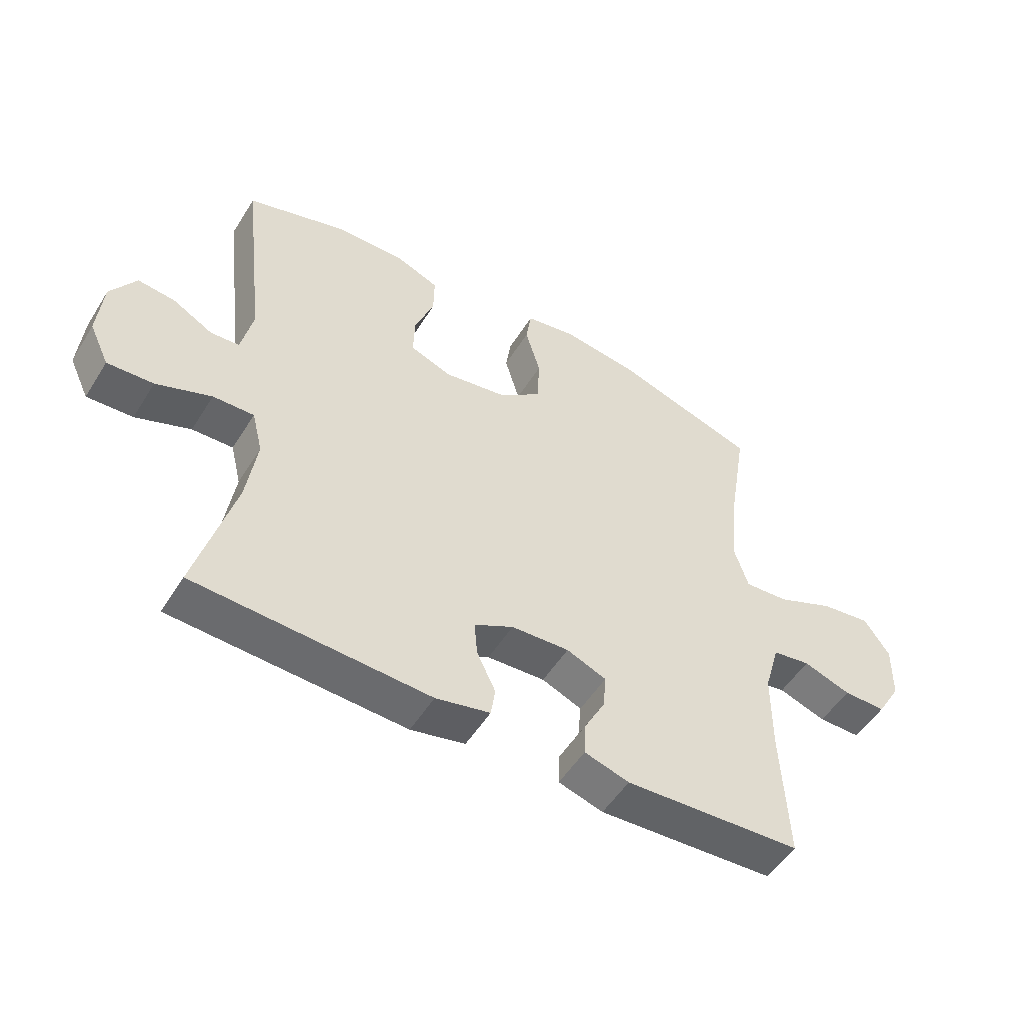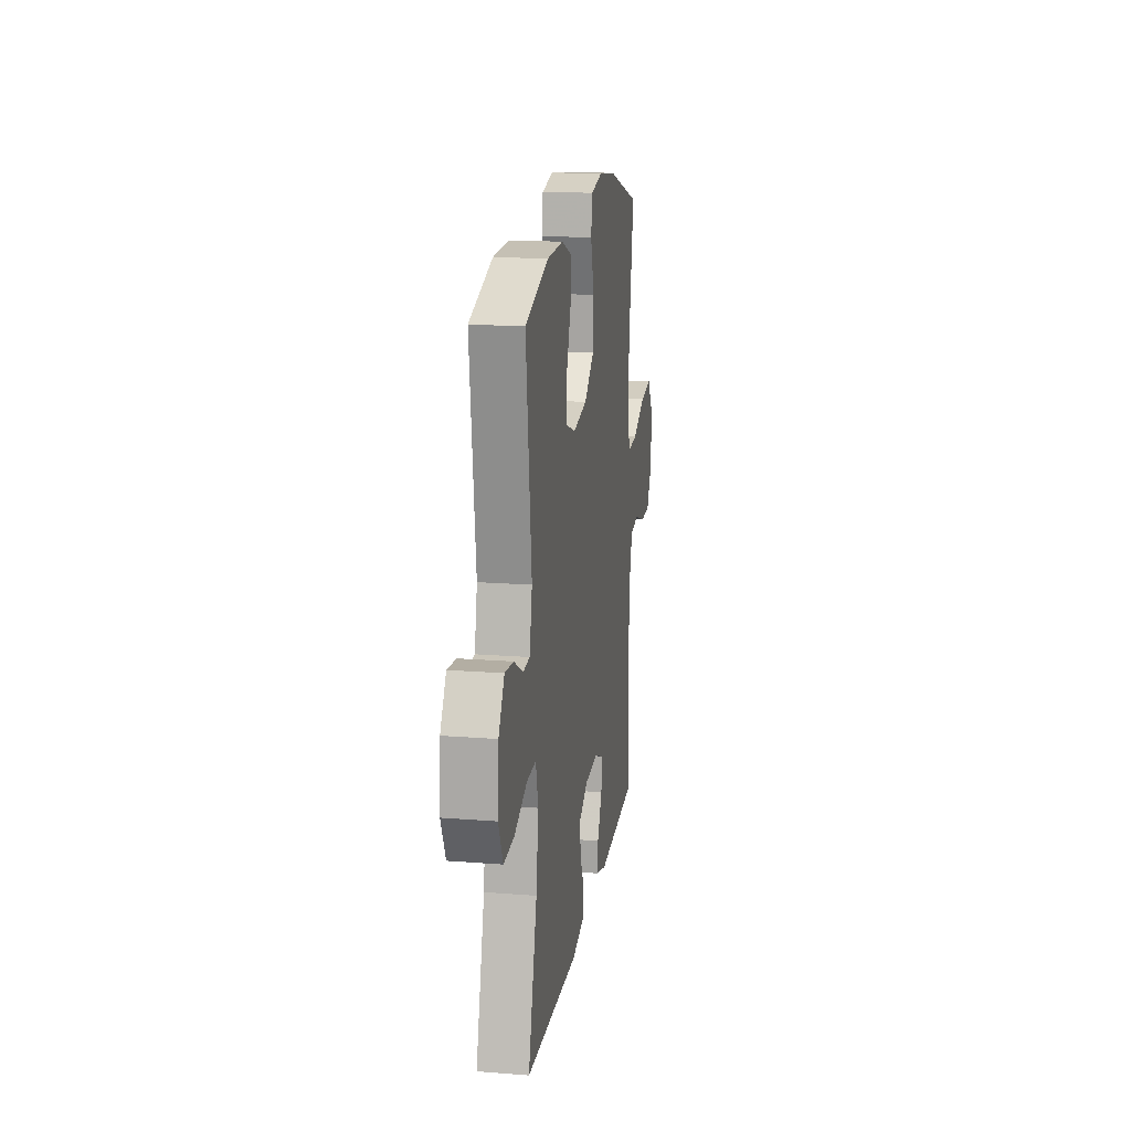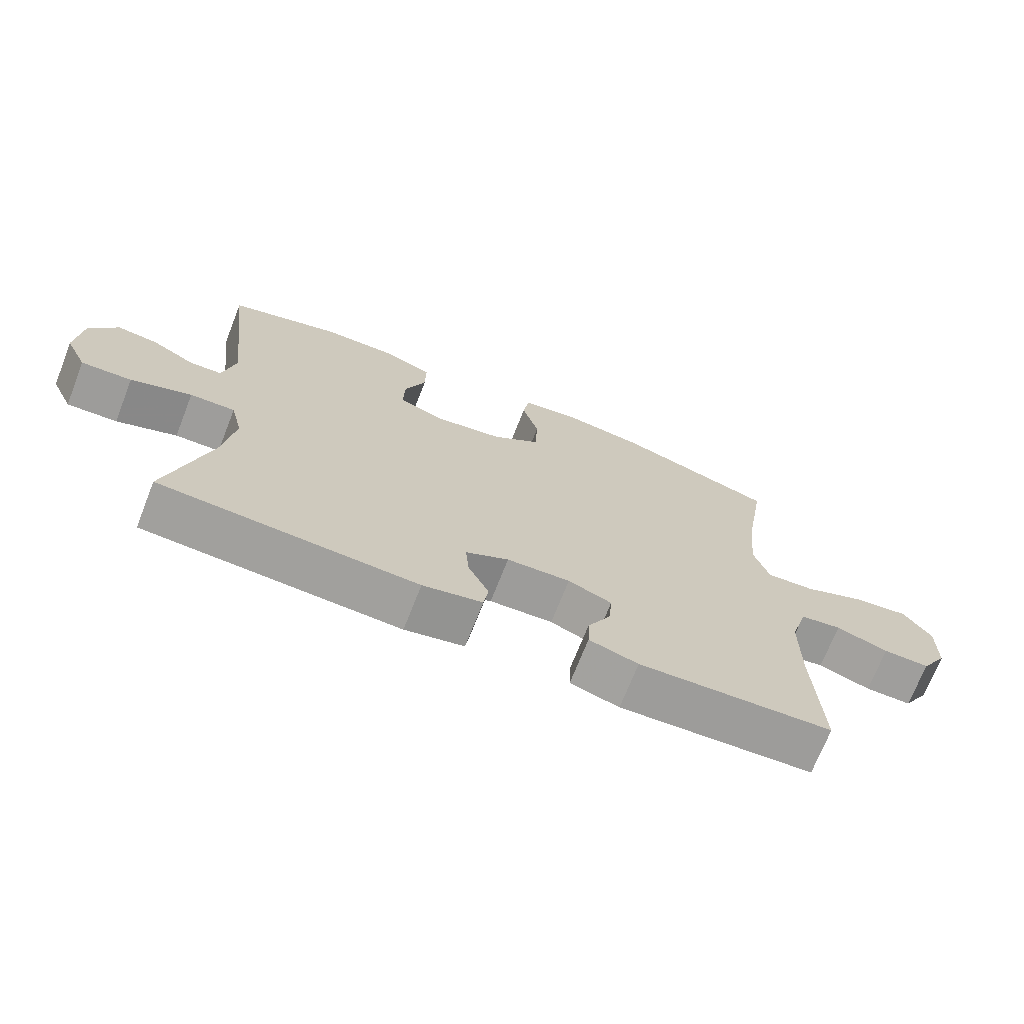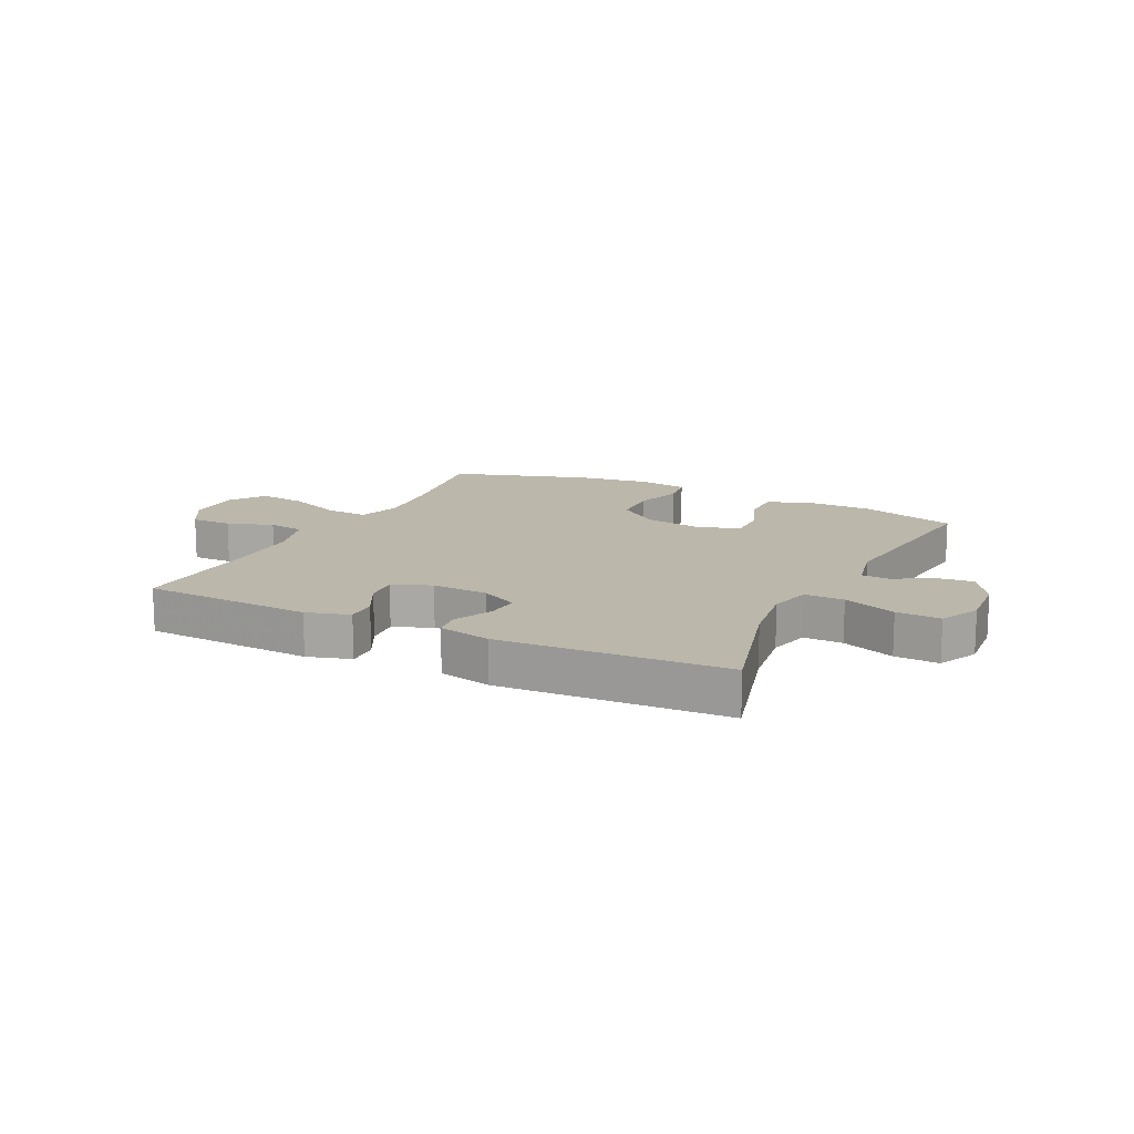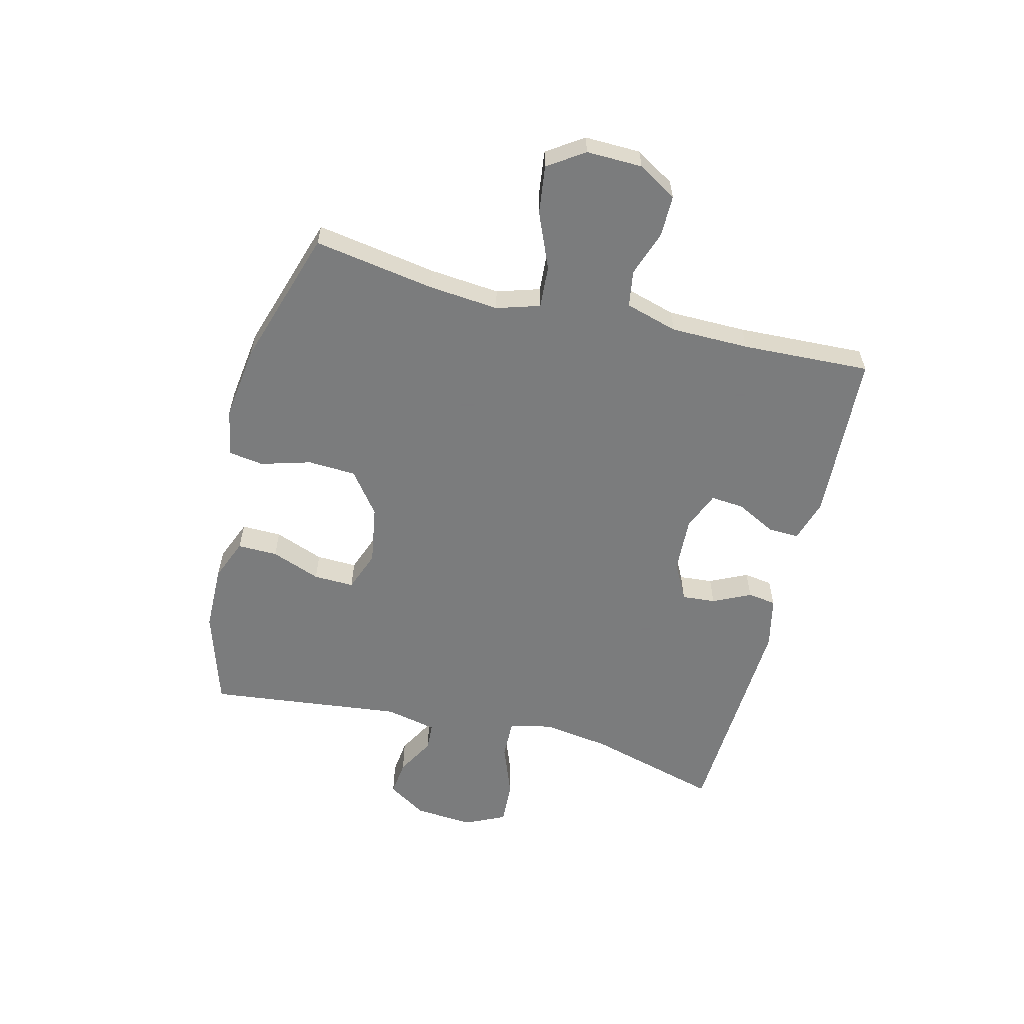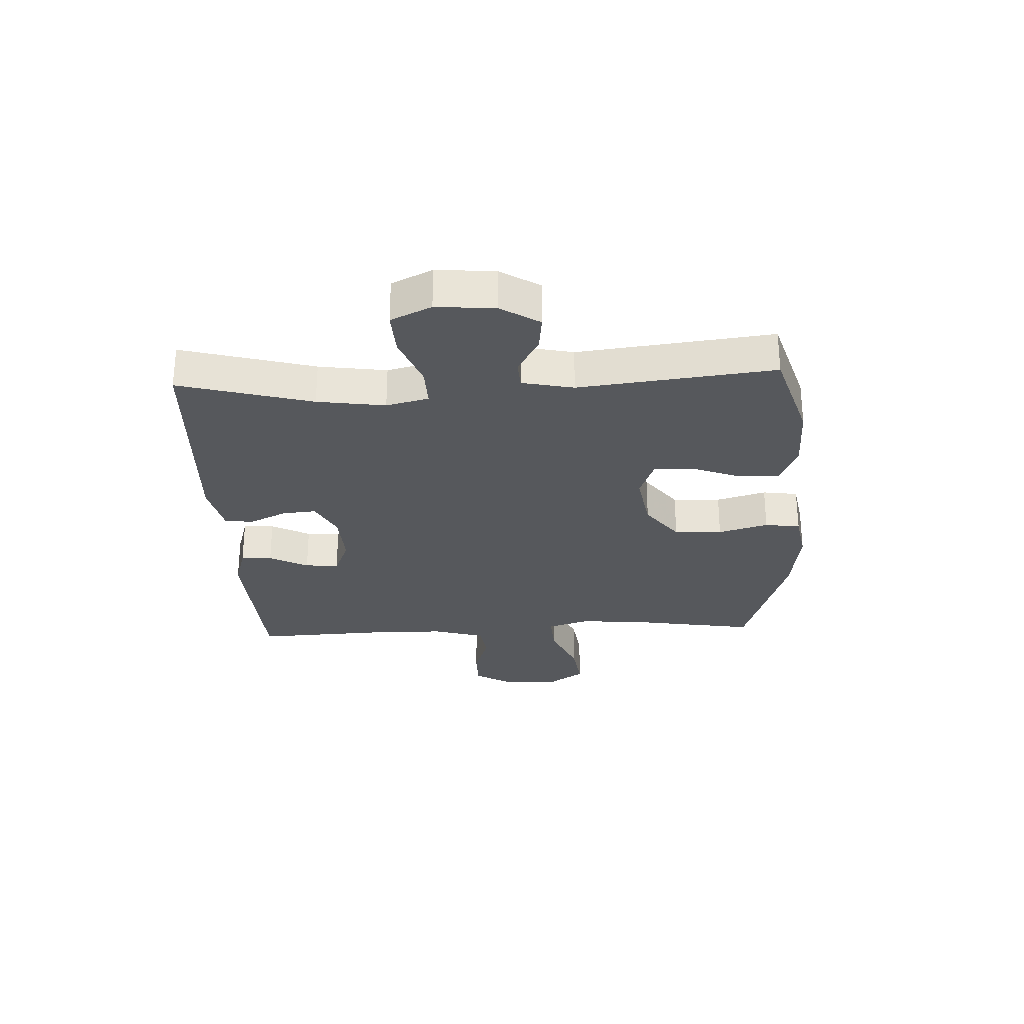
<metadata>
{"format":"obj","ext":"obj","renderer":"f3d","projection":"perspective","resolution":1024,"background":"white","views":[{"elev":-52.2,"azim":-31.2,"up":"+Z"},{"elev":17.2,"azim":-81.1,"up":"+Z"},{"elev":-71.0,"azim":-21.5,"up":"+Z"},{"elev":14.2,"azim":-153.8,"up":"+Y"},{"elev":-58.6,"azim":75.9,"up":"+Y"},{"elev":-28.3,"azim":-87.3,"up":"+Y"}]}
</metadata>
<code>
v 0.5 0.07 0.5
v 0.466 0.07 0.292
v 0.455 0.07 0.171
v 0.478 0.07 0.097
v 0.551 0.07 0.102
v 0.647 0.07 0.143
v 0.73 0.07 0.154
v 0.772 0.07 0.092
v 0.77 0.07 -0.004
v 0.73 0.07 -0.071
v 0.659 0.07 -0.071
v 0.58 0.07 -0.044
v 0.517 0.07 -0.054
v 0.491 0.07 -0.144
v 0.49 0.07 -0.279
v 0.5 0.07 -0.5
v 0.207 0.07 -0.516
v 0.133 0.07 -0.494
v 0.135 0.07 -0.44
v 0.17 0.07 -0.373
v 0.175 0.07 -0.315
v 0.109 0.07 -0.288
v 0.013 0.07 -0.293
v -0.052 0.07 -0.327
v -0.047 0.07 -0.385
v -0.016 0.07 -0.45
v -0.023 0.07 -0.499
v -0.113 0.07 -0.519
v -0.5 0.07 -0.5
v -0.437 0.07 -0.271
v -0.42 0.07 -0.154
v -0.438 0.07 -0.081
v -0.506 0.07 -0.083
v -0.597 0.07 -0.118
v -0.673 0.07 -0.122
v -0.706 0.07 -0.052
v -0.698 0.07 0.049
v -0.656 0.07 0.116
v -0.594 0.07 0.109
v -0.528 0.07 0.072
v -0.48 0.07 0.075
v -0.461 0.07 0.164
v -0.5 0.07 0.5
v -0.333 0.07 0.552
v -0.218 0.07 0.554
v -0.146 0.07 0.525
v -0.147 0.07 0.456
v -0.179 0.07 0.371
v -0.181 0.07 0.301
v -0.111 0.07 0.275
v -0.009 0.07 0.292
v 0.063 0.07 0.347
v 0.067 0.07 0.43
v 0.042 0.07 0.516
v 0.051 0.07 0.577
v 0.135 0.07 0.592
v 0.262 0.07 0.575
v 0.5 0 0.5
v 0.466 0 0.292
v 0.455 0 0.171
v 0.478 0 0.097
v 0.551 0 0.102
v 0.647 0 0.143
v 0.73 0 0.154
v 0.772 0 0.092
v 0.77 0 -0.004
v 0.73 0 -0.071
v 0.659 0 -0.071
v 0.58 0 -0.044
v 0.517 0 -0.054
v 0.491 0 -0.144
v 0.49 0 -0.279
v 0.5 0 -0.5
v 0.207 0 -0.516
v 0.133 0 -0.494
v 0.135 0 -0.44
v 0.17 0 -0.373
v 0.175 0 -0.315
v 0.109 0 -0.288
v 0.013 0 -0.293
v -0.052 0 -0.327
v -0.047 0 -0.385
v -0.016 0 -0.45
v -0.023 0 -0.499
v -0.113 0 -0.519
v -0.5 0 -0.5
v -0.437 0 -0.271
v -0.42 0 -0.154
v -0.438 0 -0.081
v -0.506 0 -0.083
v -0.597 0 -0.118
v -0.673 0 -0.122
v -0.706 0 -0.052
v -0.698 0 0.049
v -0.656 0 0.116
v -0.594 0 0.109
v -0.528 0 0.072
v -0.48 0 0.075
v -0.461 0 0.164
v -0.5 0 0.5
v -0.333 0 0.552
v -0.218 0 0.554
v -0.146 0 0.525
v -0.147 0 0.456
v -0.179 0 0.371
v -0.181 0 0.301
v -0.111 0 0.275
v -0.009 0 0.292
v 0.063 0 0.347
v 0.067 0 0.43
v 0.042 0 0.516
v 0.051 0 0.577
v 0.135 0 0.592
v 0.262 0 0.575
f 56 57 1 2
f 53 54 55 56
f 52 53 56 2
f 51 52 2 3
f 50 51 3 4
f 45 46 47 48
f 45 48 49
f 42 43 44 45
f 41 42 45 49
f 37 38 39 40
f 37 40 41
f 36 37 41
f 33 34 35 36
f 32 33 36 41
f 27 28 29 30
f 25 26 27 30
f 24 25 30 31
f 23 24 31 32
f 17 18 19 20
f 15 16 17 20
f 14 15 20 21
f 13 14 21 22
f 9 10 11 12
f 9 12 13
f 8 9 13
f 5 6 7 8
f 4 5 8 13
f 50 4 13 22
f 32 41 49 50
f 22 23 32 50
f 59 58 114 113
f 113 112 111 110
f 59 113 110 109
f 60 59 109 108
f 61 60 108 107
f 105 104 103 102
f 106 105 102
f 102 101 100 99
f 106 102 99 98
f 97 96 95 94
f 98 97 94
f 98 94 93
f 93 92 91 90
f 98 93 90 89
f 87 86 85 84
f 87 84 83 82
f 88 87 82 81
f 89 88 81 80
f 77 76 75 74
f 77 74 73 72
f 78 77 72 71
f 79 78 71 70
f 69 68 67 66
f 70 69 66
f 70 66 65
f 65 64 63 62
f 70 65 62 61
f 79 70 61 107
f 107 106 98 89
f 107 89 80 79
f 1 58 59 2
f 2 59 60 3
f 3 60 61 4
f 4 61 62 5
f 5 62 63 6
f 6 63 64 7
f 7 64 65 8
f 8 65 66 9
f 9 66 67 10
f 10 67 68 11
f 11 68 69 12
f 12 69 70 13
f 13 70 71 14
f 14 71 72 15
f 15 72 73 16
f 16 73 74 17
f 17 74 75 18
f 18 75 76 19
f 19 76 77 20
f 20 77 78 21
f 21 78 79 22
f 22 79 80 23
f 23 80 81 24
f 24 81 82 25
f 25 82 83 26
f 26 83 84 27
f 27 84 85 28
f 28 85 86 29
f 29 86 87 30
f 30 87 88 31
f 31 88 89 32
f 32 89 90 33
f 33 90 91 34
f 34 91 92 35
f 35 92 93 36
f 36 93 94 37
f 37 94 95 38
f 38 95 96 39
f 39 96 97 40
f 40 97 98 41
f 41 98 99 42
f 42 99 100 43
f 43 100 101 44
f 44 101 102 45
f 45 102 103 46
f 46 103 104 47
f 47 104 105 48
f 48 105 106 49
f 49 106 107 50
f 50 107 108 51
f 51 108 109 52
f 52 109 110 53
f 53 110 111 54
f 54 111 112 55
f 55 112 113 56
f 56 113 114 57
f 57 114 58 1

</code>
